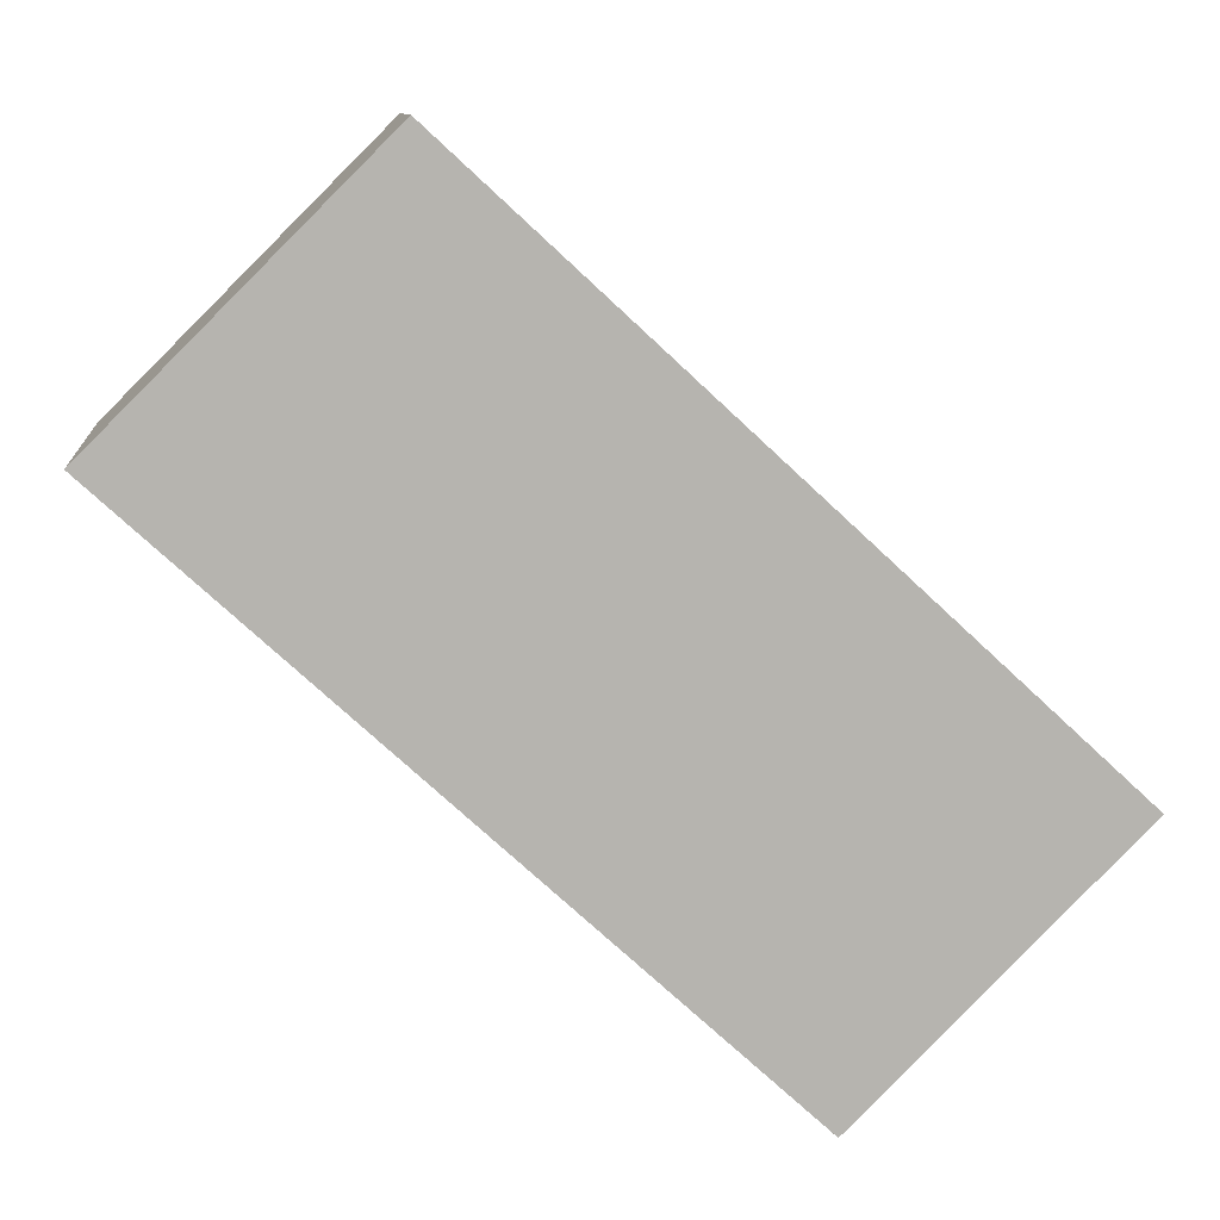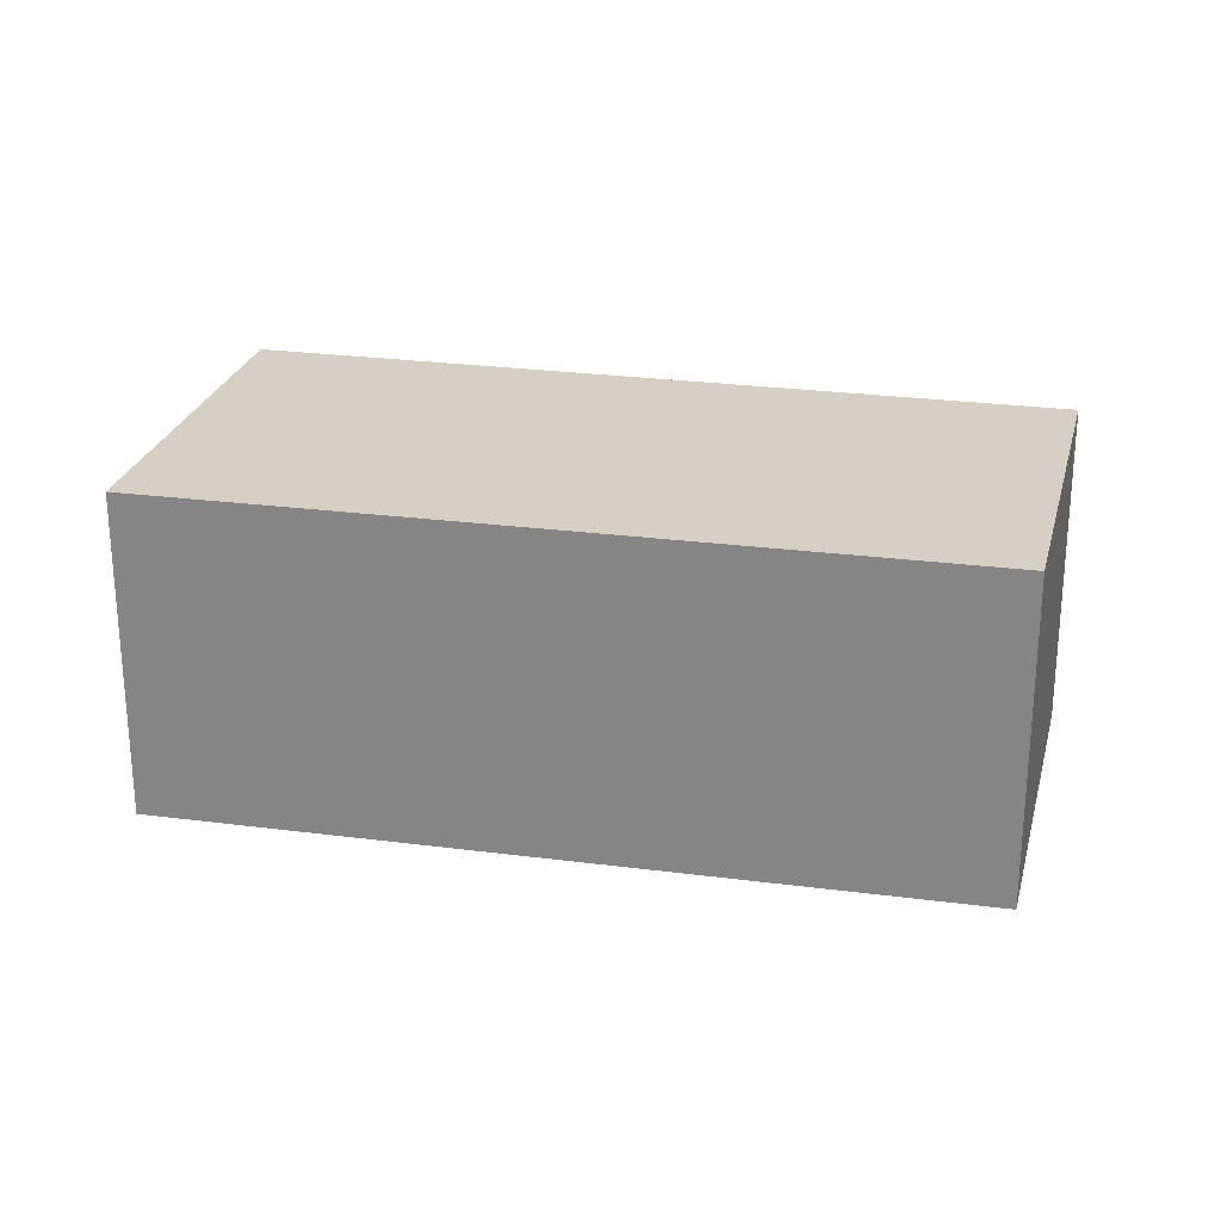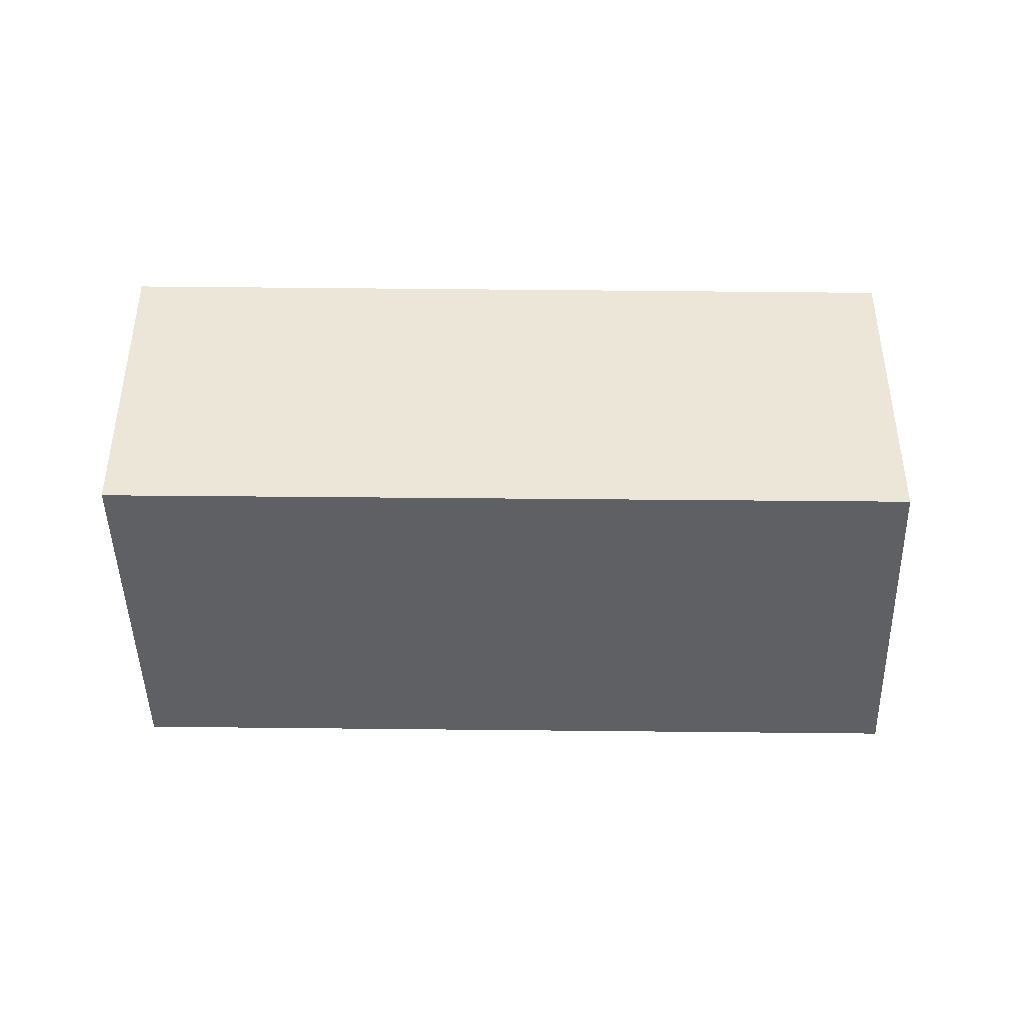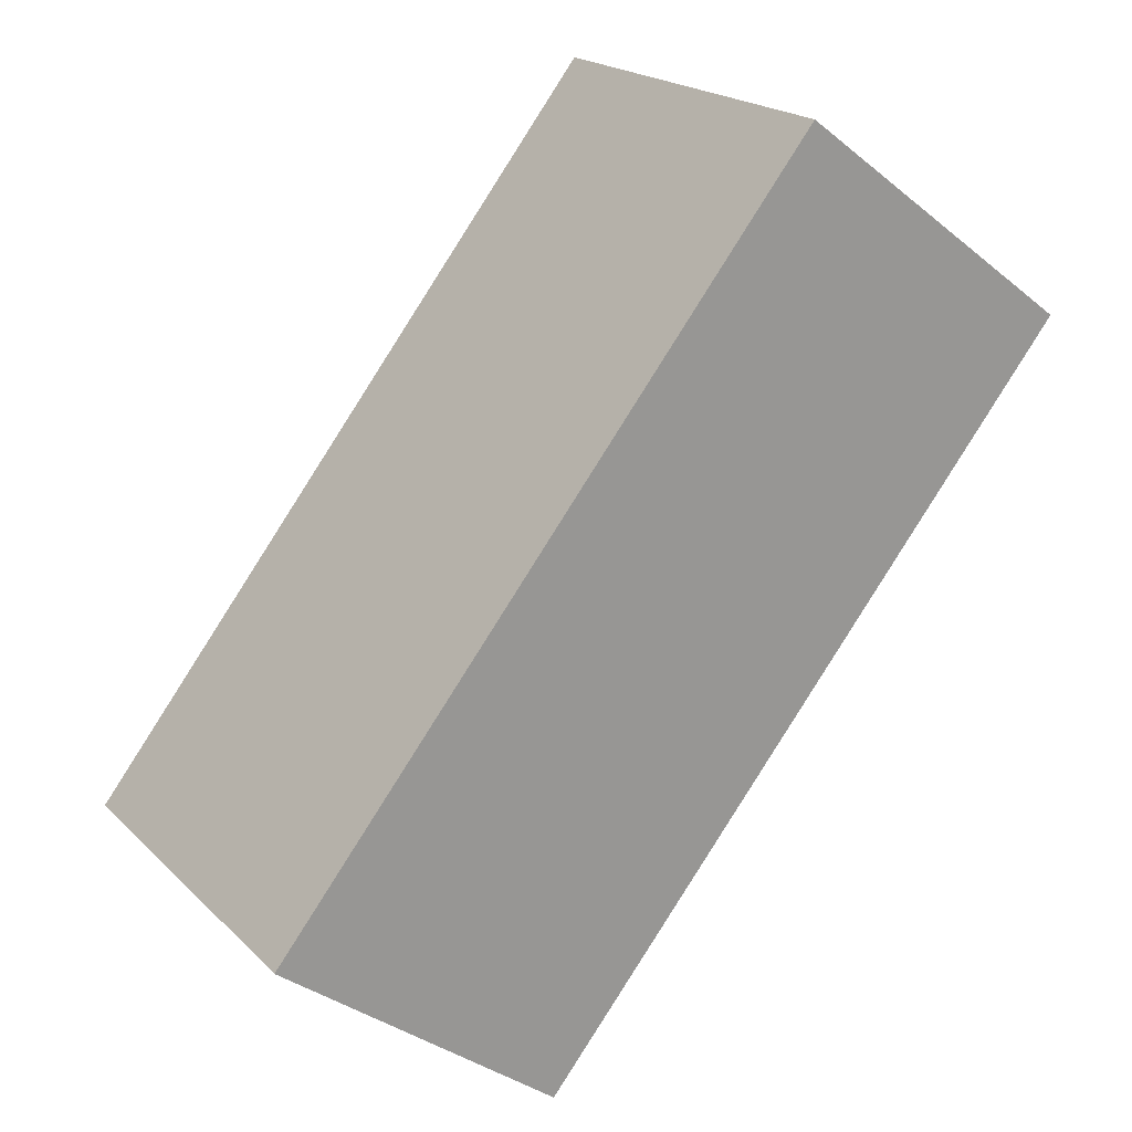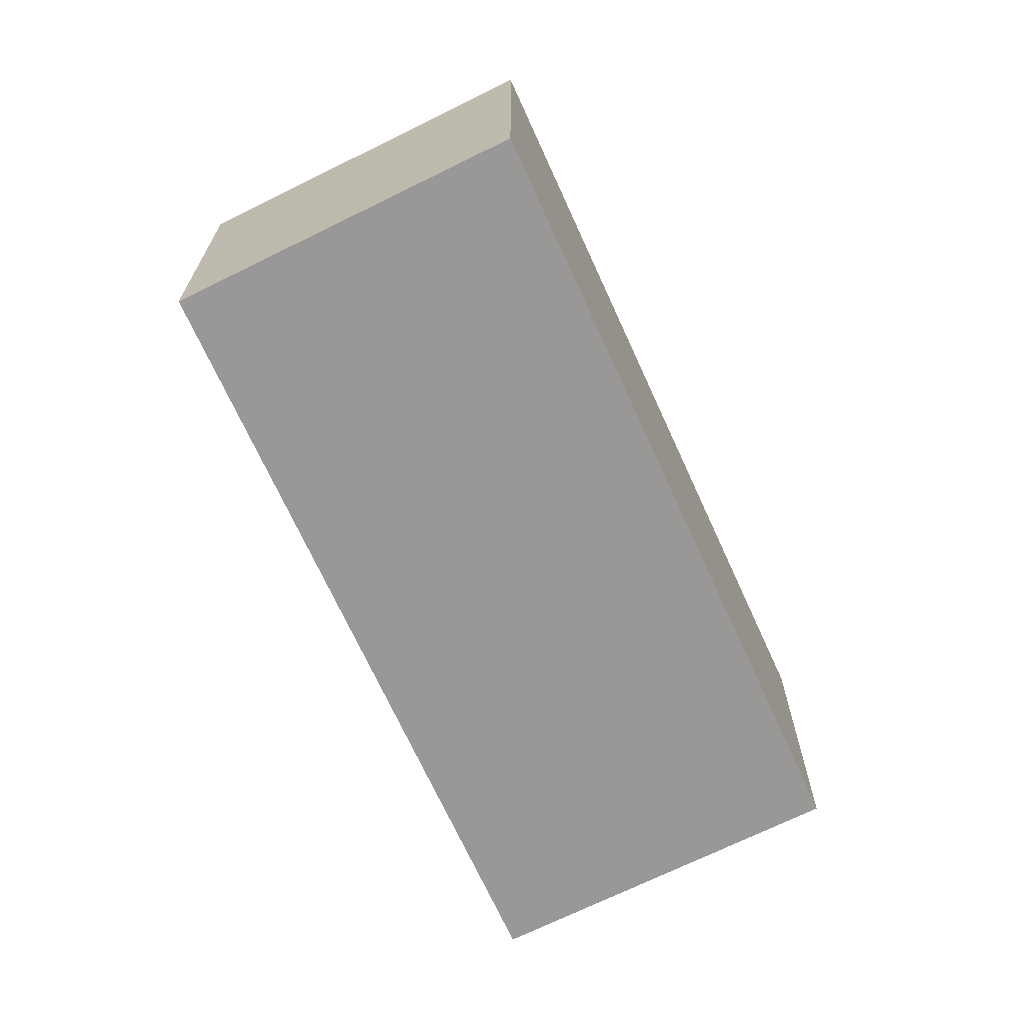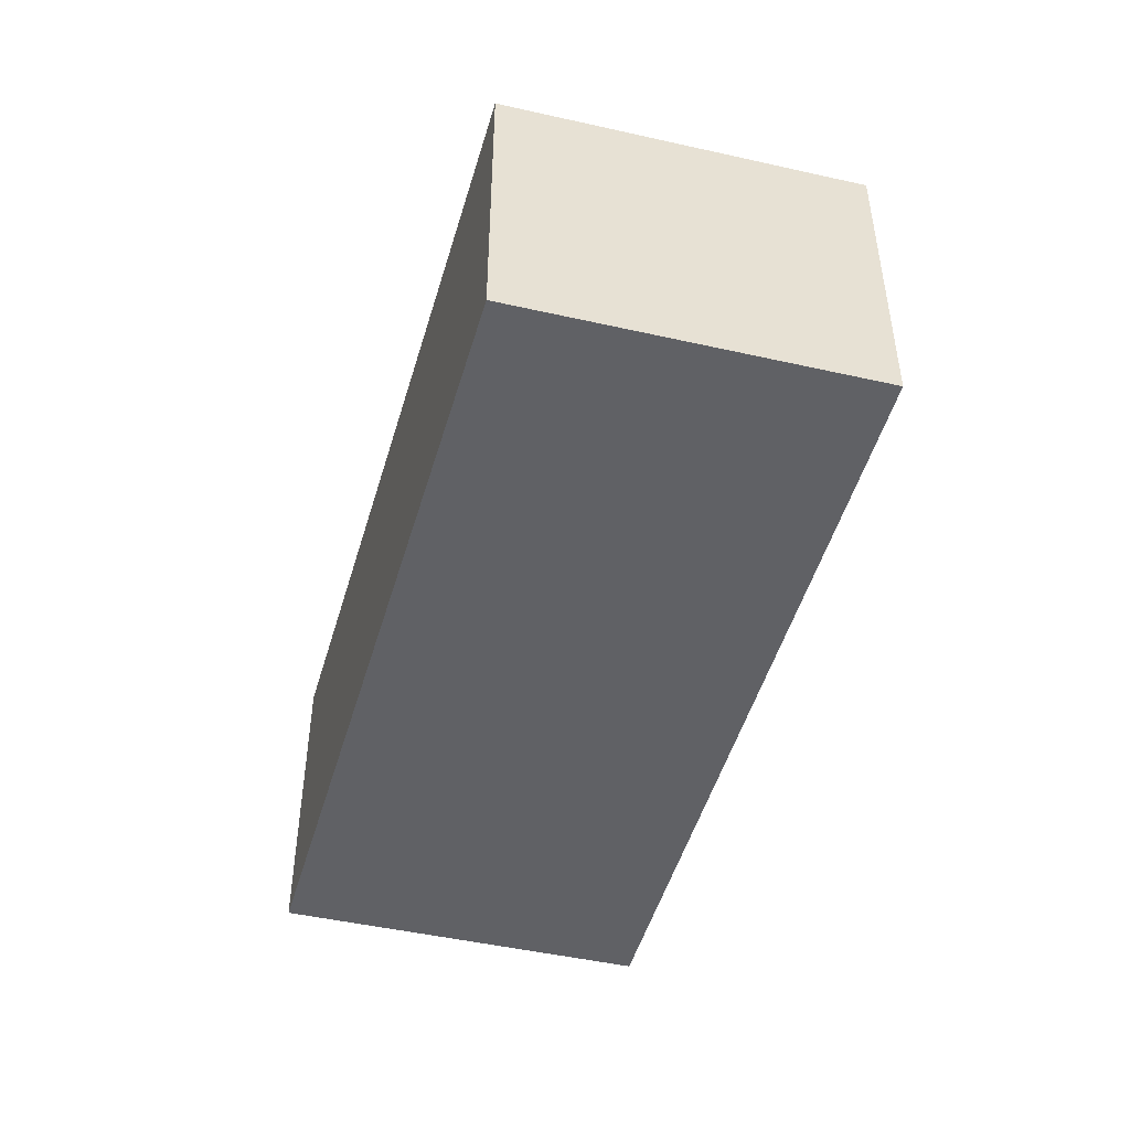
<metadata>
{"format":"obj","ext":"obj","renderer":"f3d","projection":"perspective","resolution":1024,"background":"white","views":[{"elev":10.1,"azim":174.4,"up":"+Z"},{"elev":26.0,"azim":149.0,"up":"+Y"},{"elev":-44.4,"azim":-43.5,"up":"+Y"},{"elev":-35.7,"azim":43.4,"up":"+Z"},{"elev":-68.7,"azim":-108.4,"up":"+Y"},{"elev":-49.1,"azim":-148.8,"up":"+Y"}]}
</metadata>
<code>
v  2.58 1.418 2.393
v  1.128 1.418 -1.14
v  0 1.418 8.683e-17
v  3.726 1.418 1.251
v  0 0 0
v  2.58 -1.465e-16 2.393
v  3.726 -7.66e-17 1.251
v  1.128 6.98e-17 -1.14
g defaultobject
f 1 2 3
f 2 1 4
f 5 1 3
f 1 5 6
f 6 4 1
f 4 6 7
f 7 2 4
f 2 7 8
f 8 3 2
f 3 8 5
f 8 6 5
f 6 8 7

</code>
